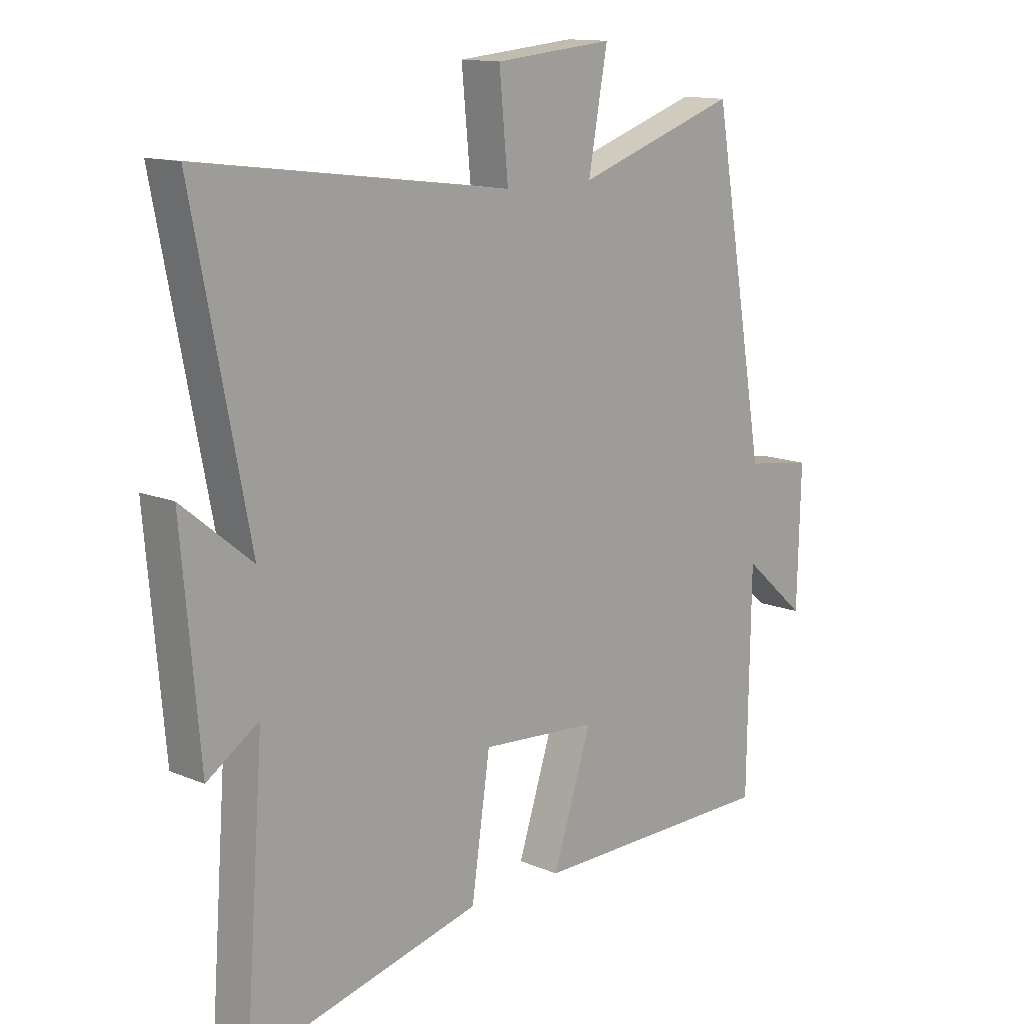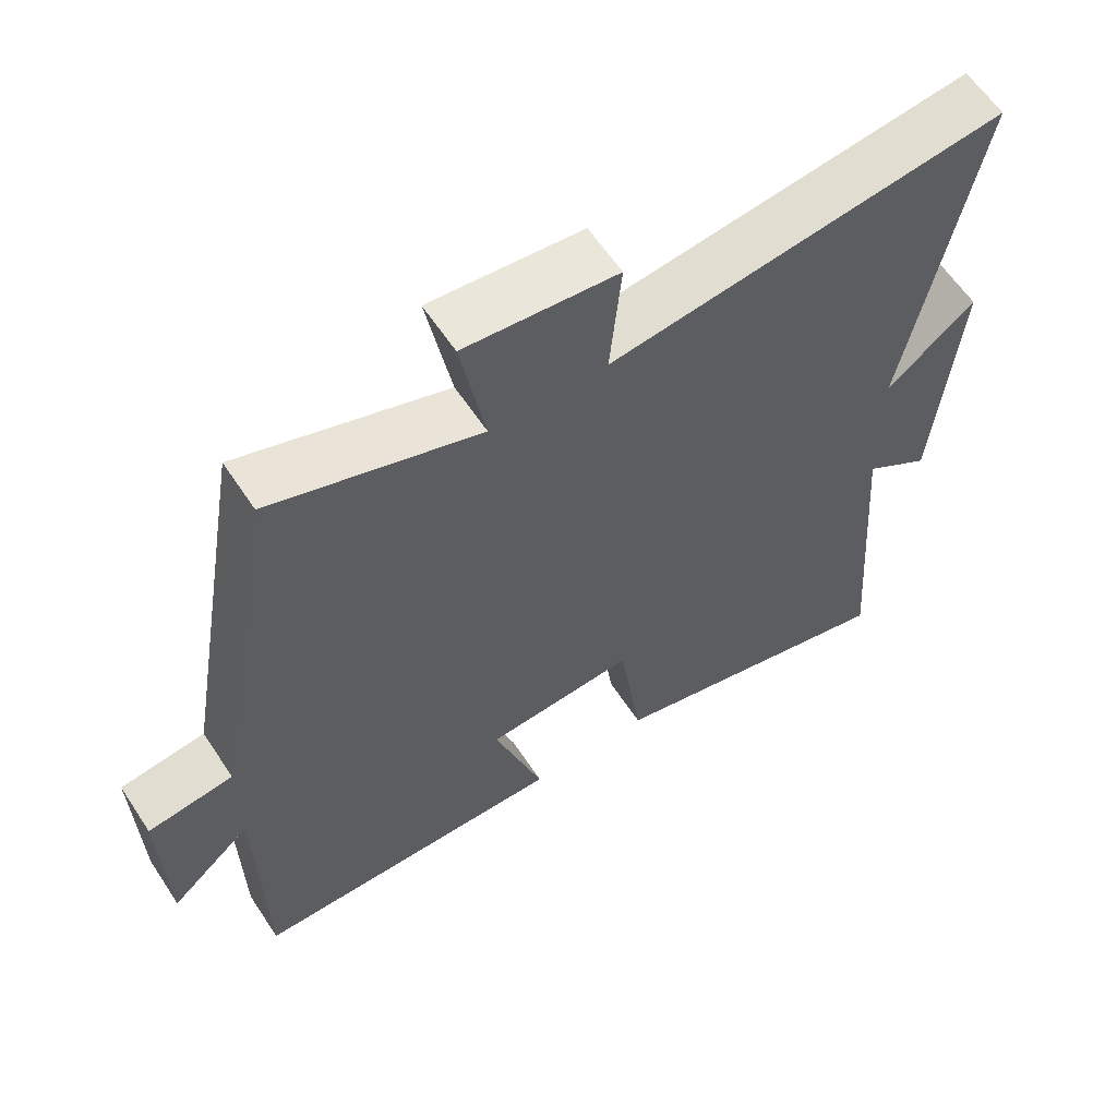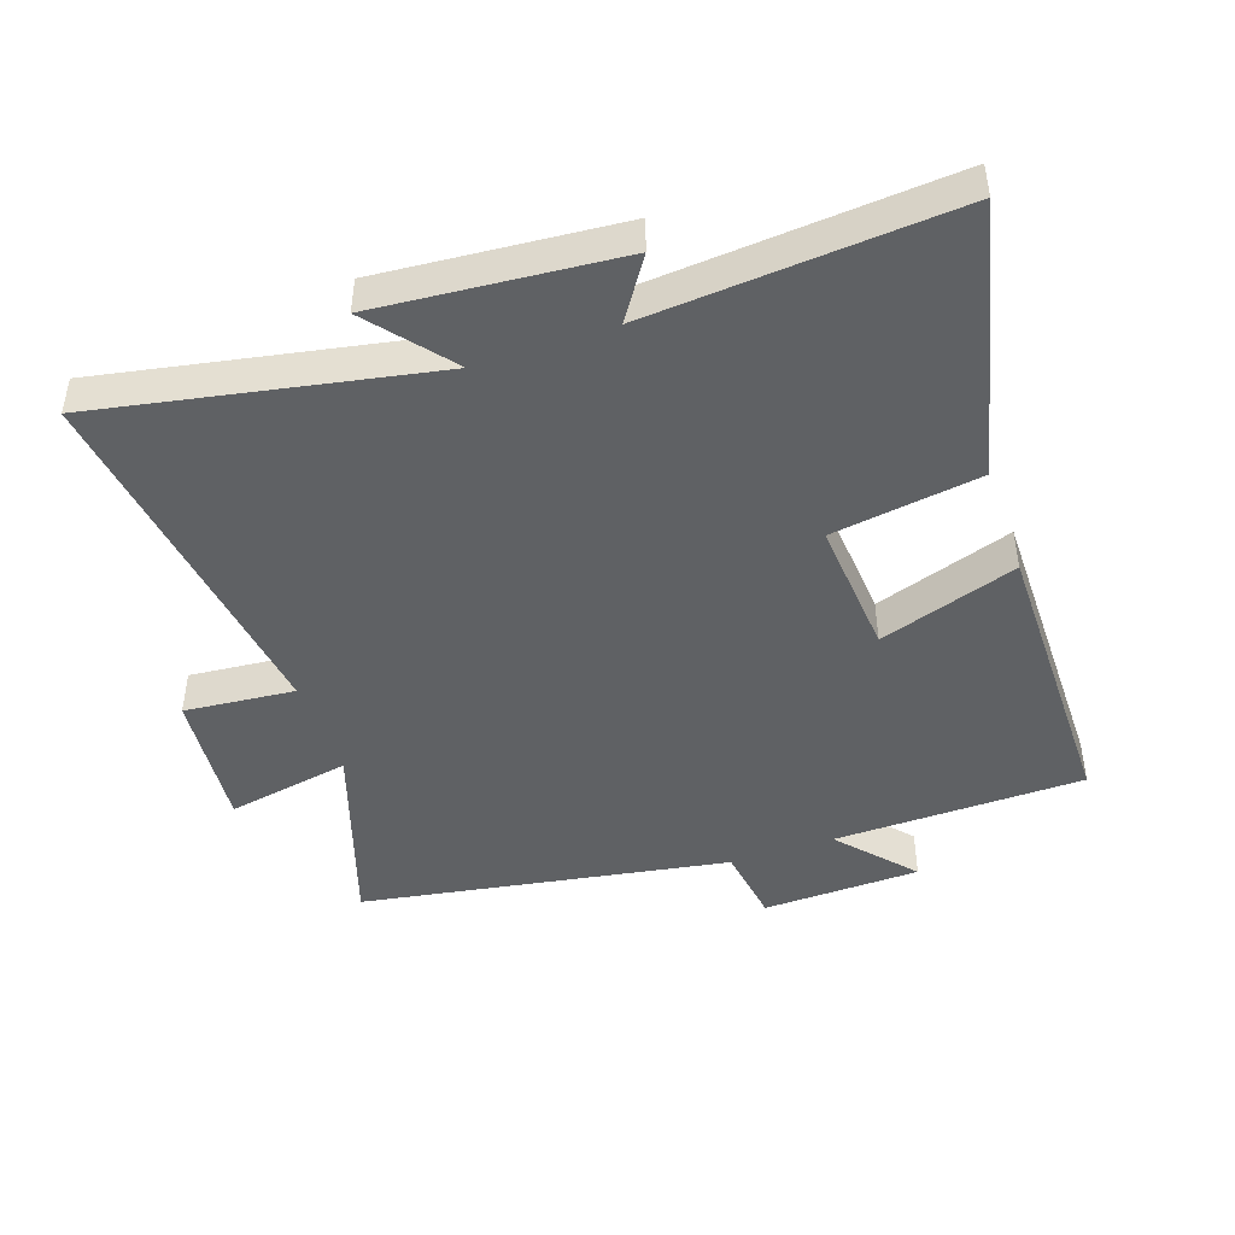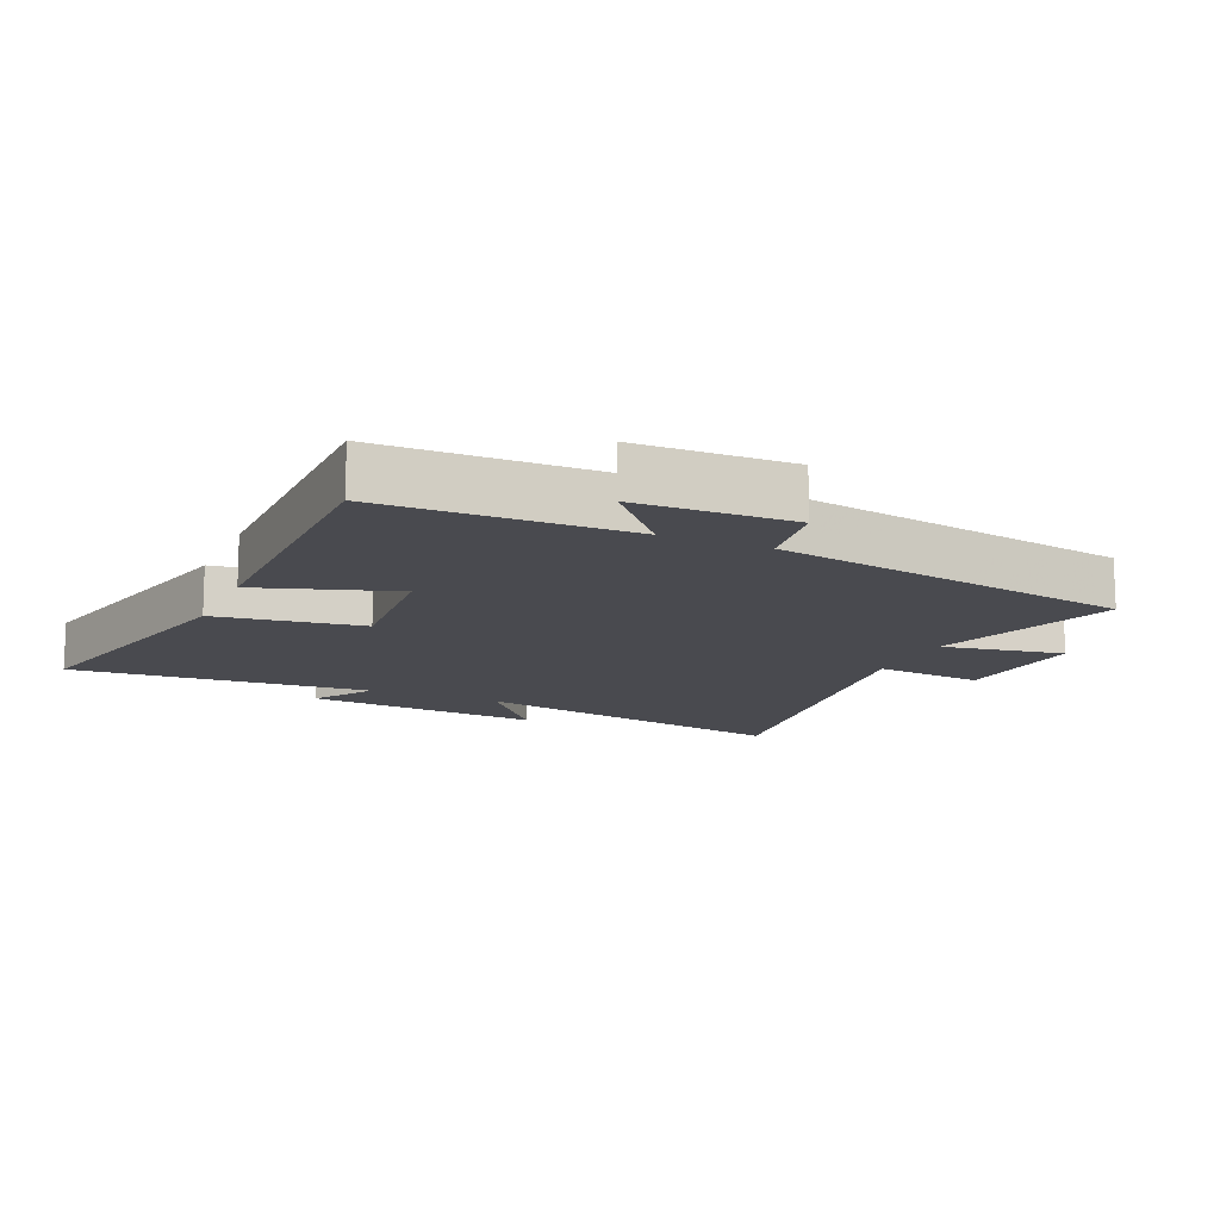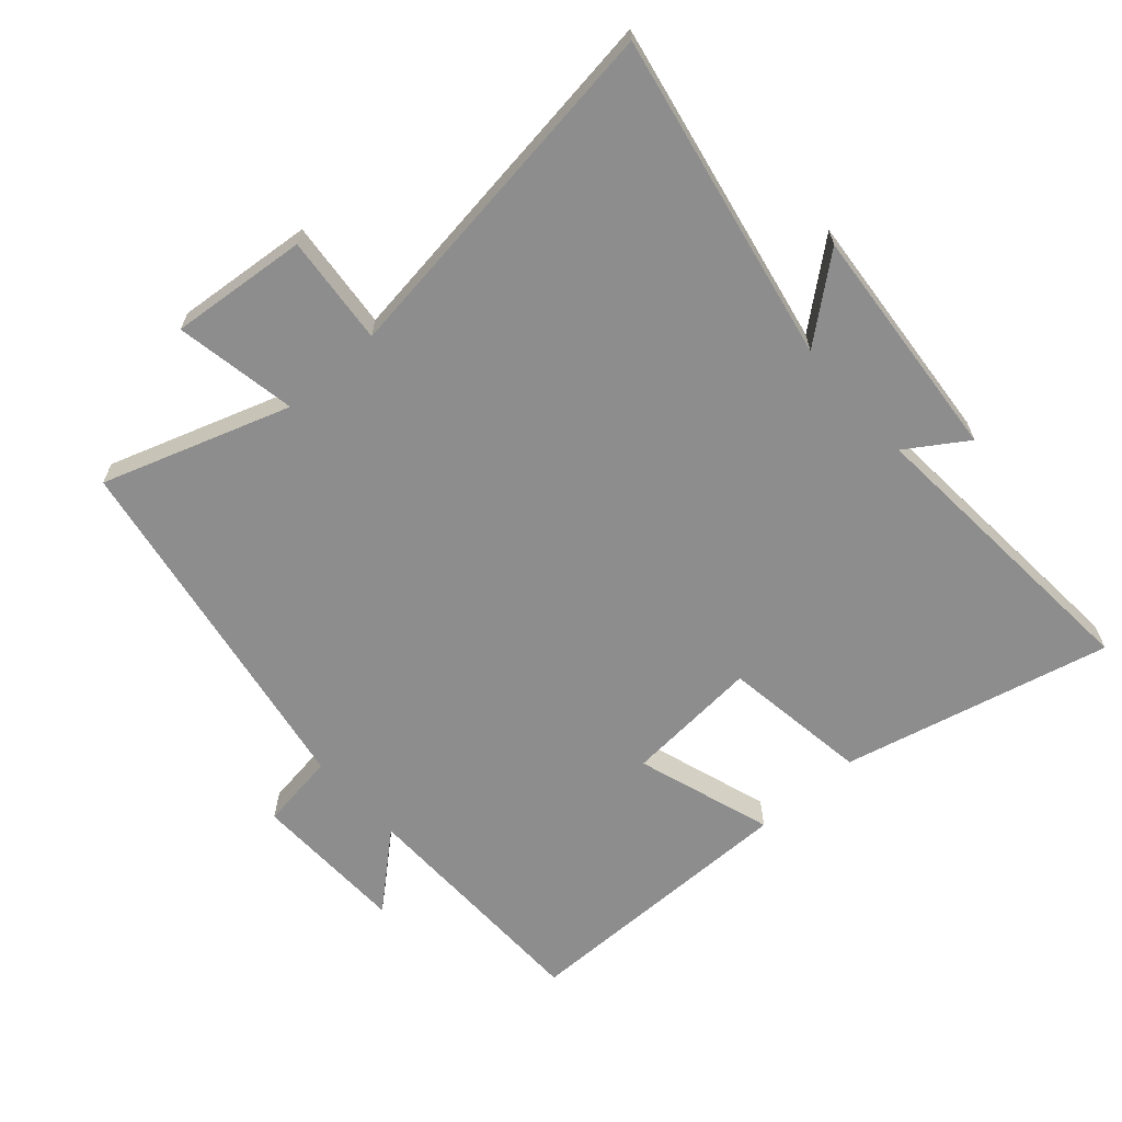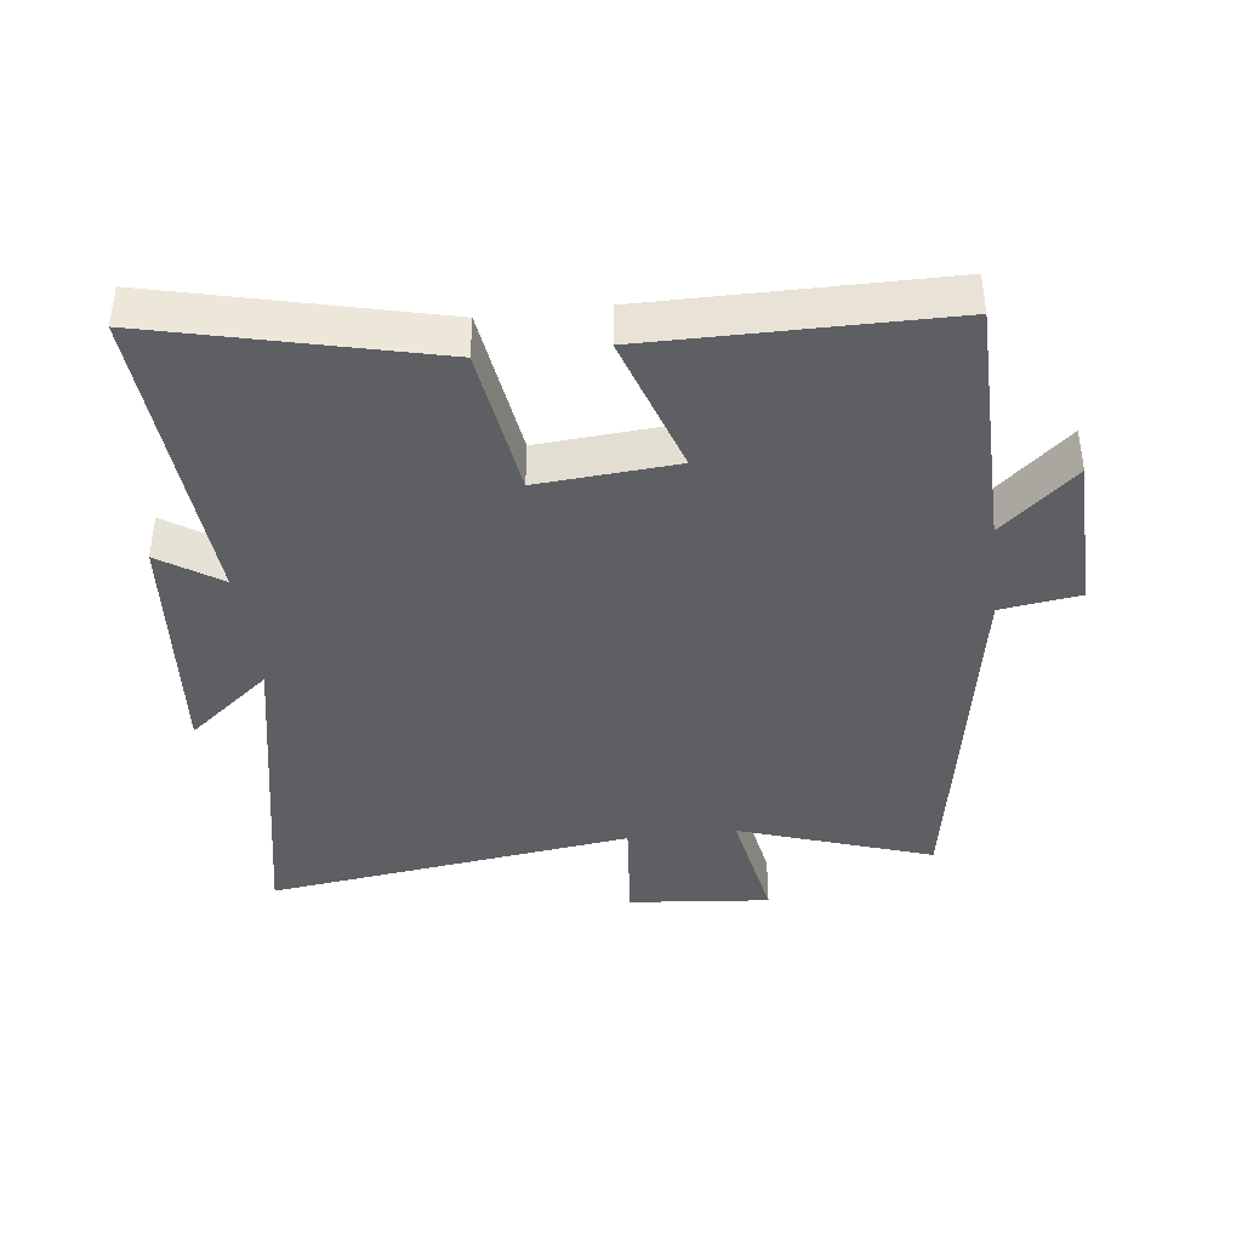
<metadata>
{"format":"obj","ext":"obj","renderer":"f3d","projection":"perspective","resolution":1024,"background":"white","views":[{"elev":13.3,"azim":133.7,"up":"+Z"},{"elev":60.6,"azim":-33.3,"up":"+Z"},{"elev":-45.9,"azim":109.2,"up":"+Y"},{"elev":-13.5,"azim":-113.7,"up":"+Y"},{"elev":-64.6,"azim":41.6,"up":"+Y"},{"elev":-40.4,"azim":-173.2,"up":"+Y"}]}
</metadata>
<code>
v -0.404 0.07 0.597
v -0.115 0.07 0.5
v -0.149 0.07 0.688
v 0.063 0.07 0.668
v 0.047 0.07 0.5
v 0.599 0.07 0.573
v 0.5 0.07 0.068
v 0.624 0.07 0.169
v 0.592 0.07 -0.197
v 0.5 0.07 -0.136
v 0.534 0.07 -0.6
v 0.119 0.07 -0.5
v 0.086 0.07 -0.273
v -0.122 0.07 -0.289
v -0.053 0.07 -0.5
v -0.494 0.07 -0.498
v -0.5 0.07 -0.118
v -0.613 0.07 -0.217
v -0.619 0.07 0.023
v -0.5 0.07 0.04
v -0.404 0 0.597
v -0.115 0 0.5
v -0.149 0 0.688
v 0.063 0 0.668
v 0.047 0 0.5
v 0.599 0 0.573
v 0.5 0 0.068
v 0.624 0 0.169
v 0.592 0 -0.197
v 0.5 0 -0.136
v 0.534 0 -0.6
v 0.119 0 -0.5
v 0.086 0 -0.273
v -0.122 0 -0.289
v -0.053 0 -0.5
v -0.494 0 -0.498
v -0.5 0 -0.118
v -0.613 0 -0.217
v -0.619 0 0.023
v -0.5 0 0.04
f 17 18 19 20
f 17 20 1 2
f 14 15 16 17
f 13 14 17 2
f 10 11 12 13
f 10 13 2 3
f 7 8 9 10
f 5 6 7
f 5 7 10
f 3 4 5
f 3 5 10
f 40 39 38 37
f 22 21 40 37
f 37 36 35 34
f 22 37 34 33
f 33 32 31 30
f 23 22 33 30
f 30 29 28 27
f 27 26 25
f 30 27 25
f 25 24 23
f 30 25 23
f 1 21 22 2
f 2 22 23 3
f 3 23 24 4
f 4 24 25 5
f 5 25 26 6
f 6 26 27 7
f 7 27 28 8
f 8 28 29 9
f 9 29 30 10
f 10 30 31 11
f 11 31 32 12
f 12 32 33 13
f 13 33 34 14
f 14 34 35 15
f 15 35 36 16
f 16 36 37 17
f 17 37 38 18
f 18 38 39 19
f 19 39 40 20
f 20 40 21 1

</code>
